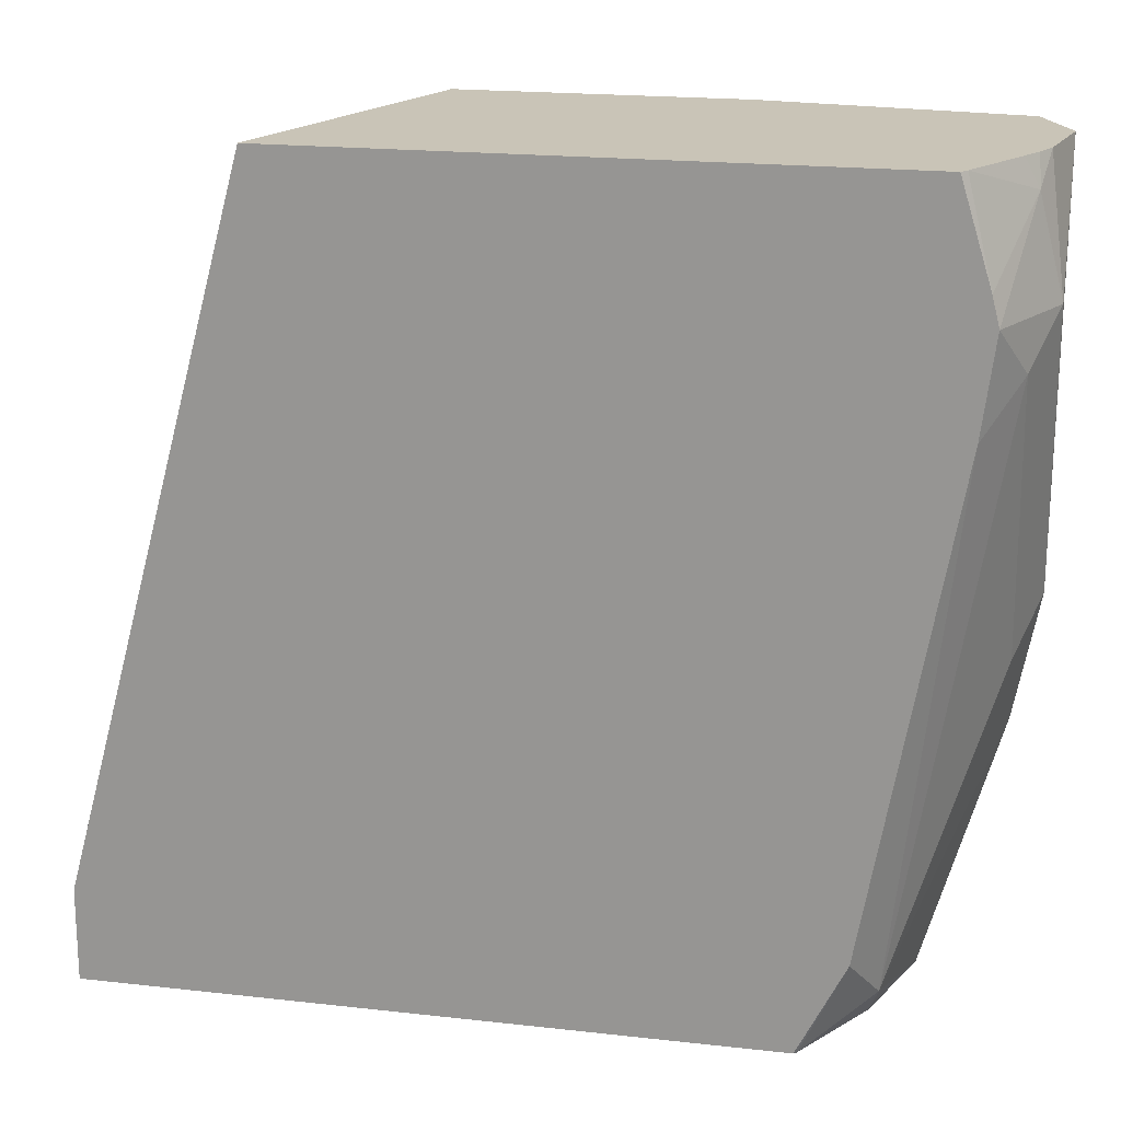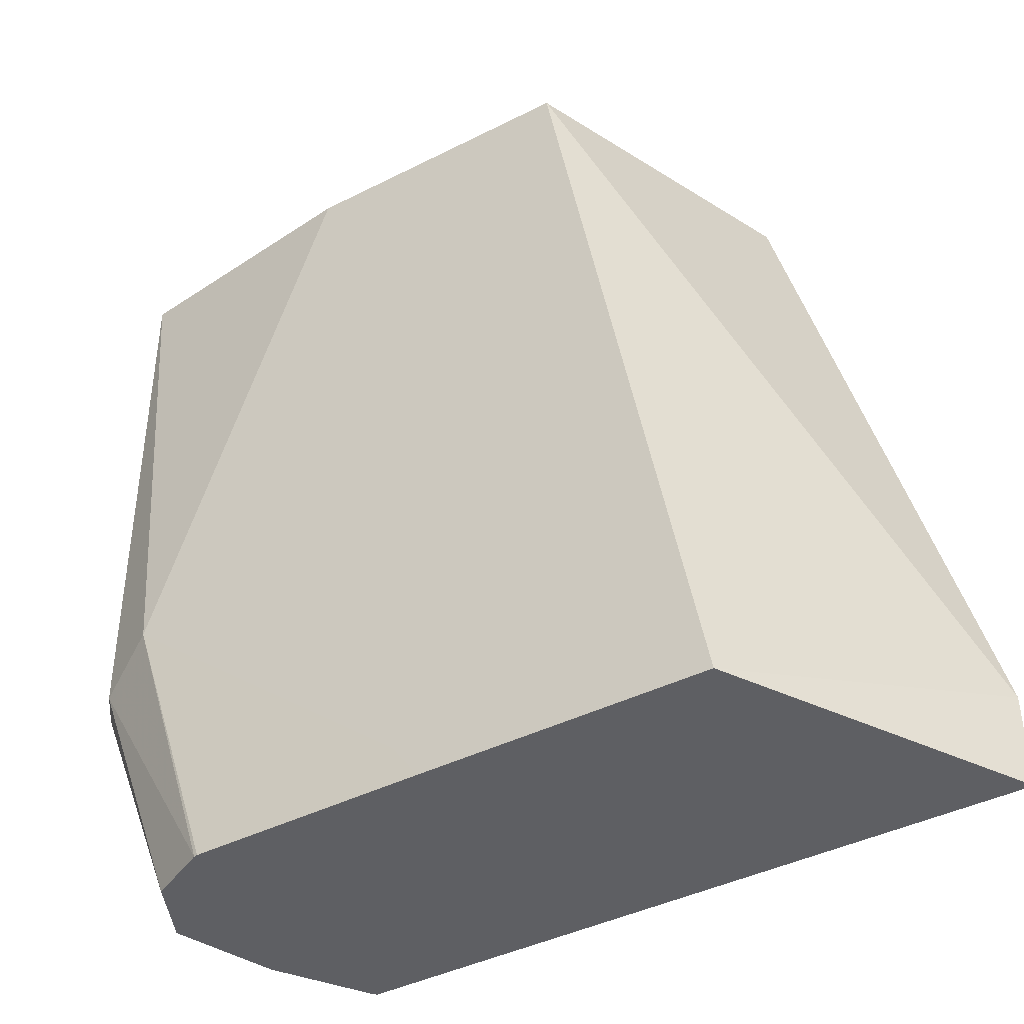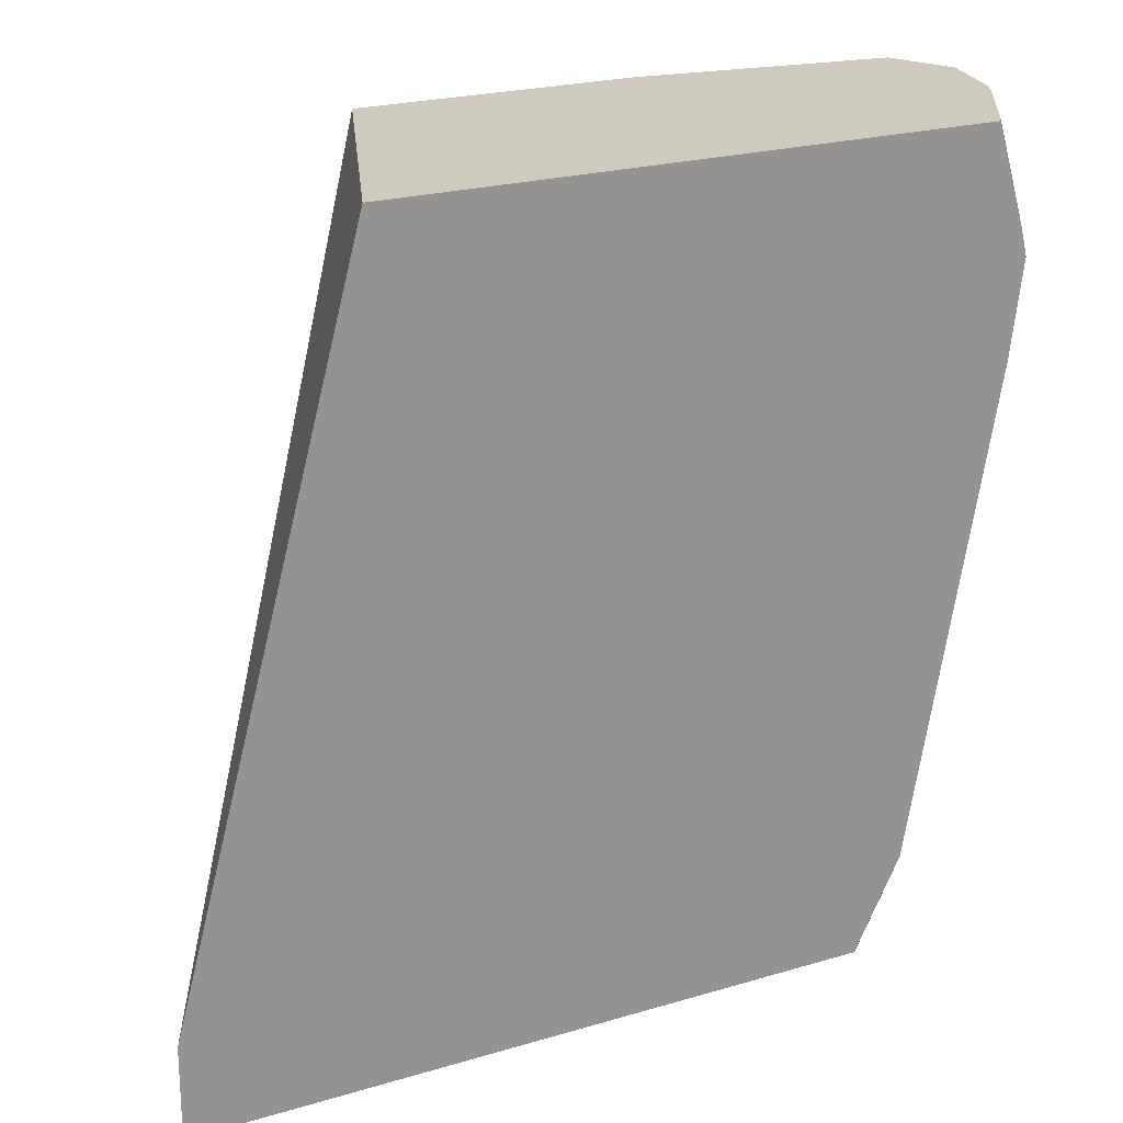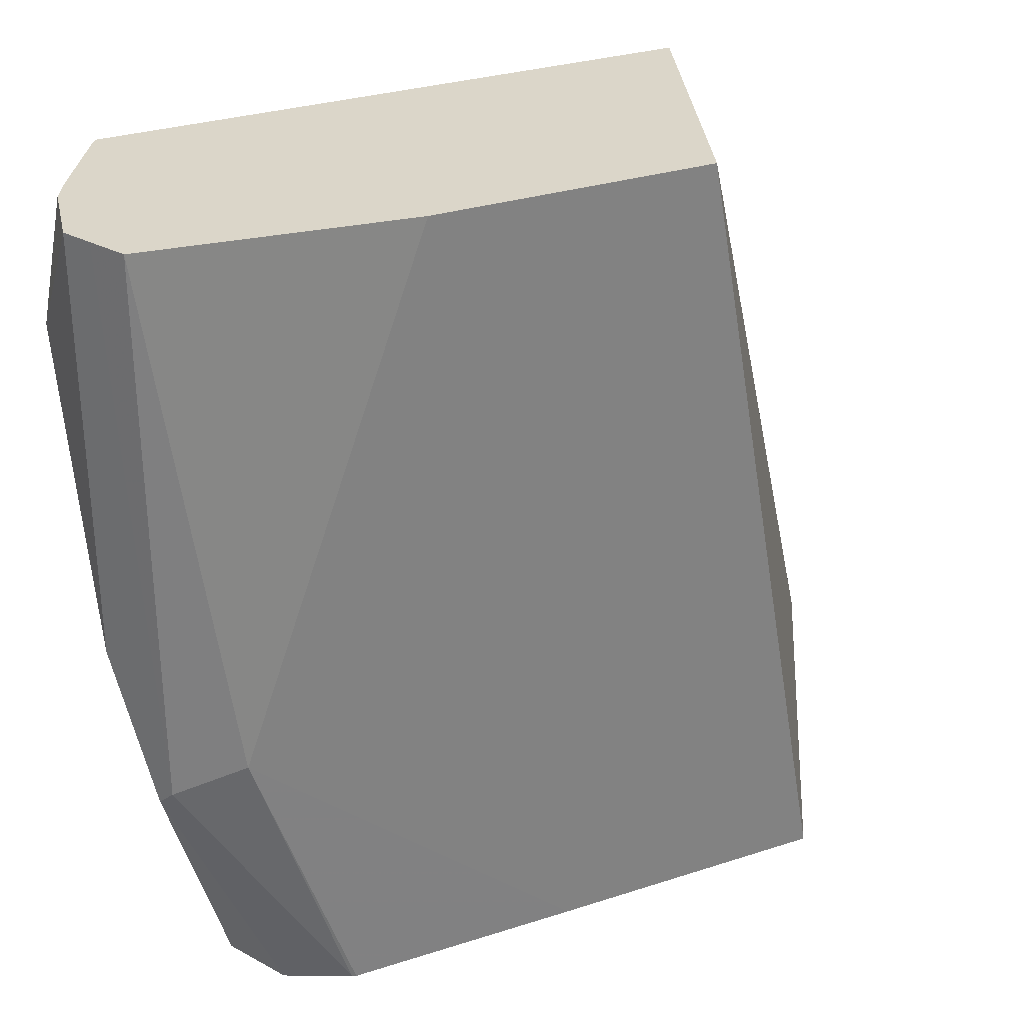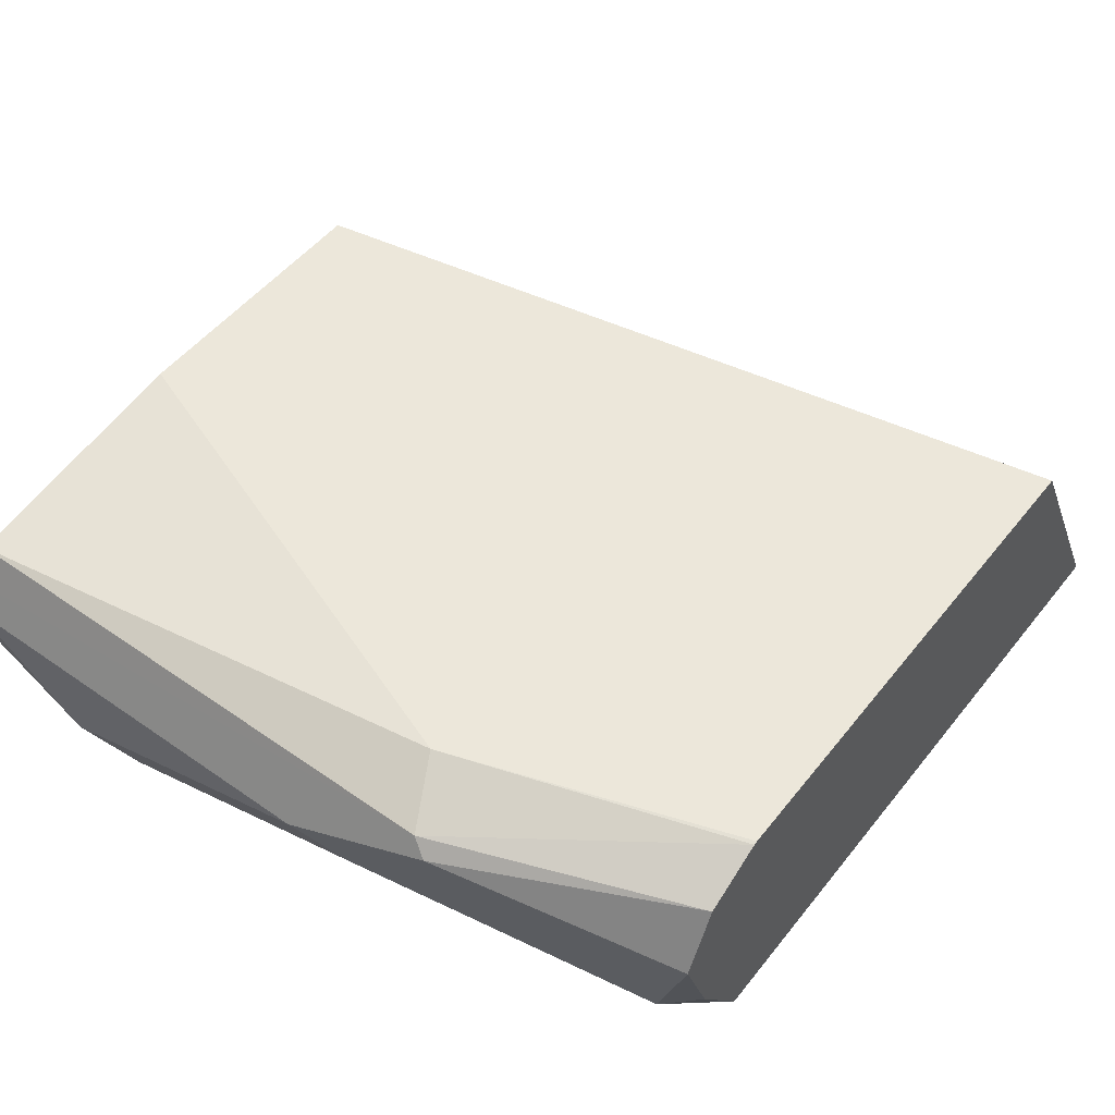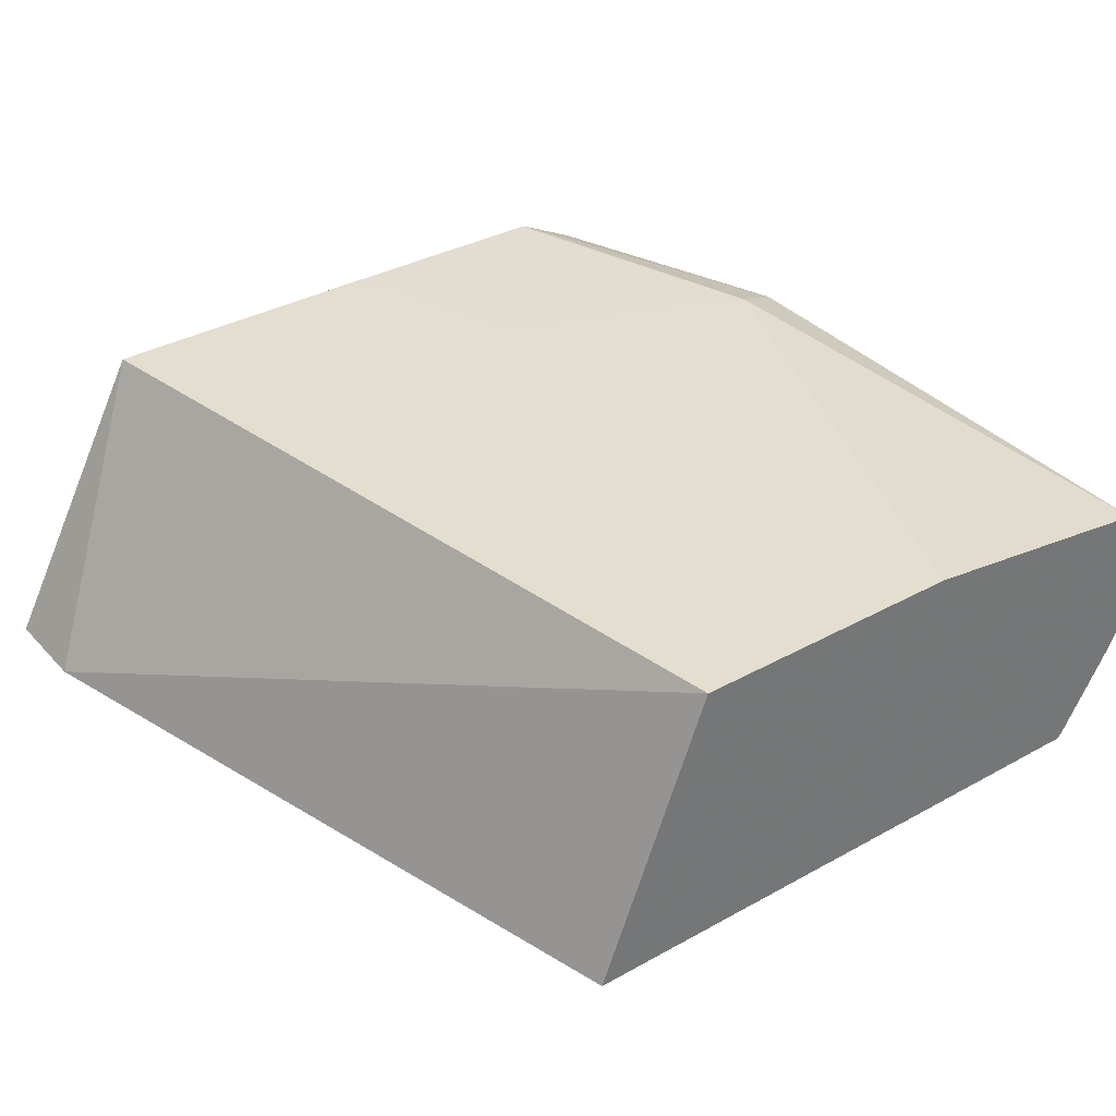
<metadata>
{"format":"obj","ext":"obj","renderer":"f3d","projection":"perspective","resolution":1024,"background":"white","views":[{"elev":20.0,"azim":11.6,"up":"+Z"},{"elev":-41.0,"azim":-148.3,"up":"+Z"},{"elev":23.2,"azim":-26.5,"up":"+Z"},{"elev":30.1,"azim":154.7,"up":"+Z"},{"elev":51.2,"azim":127.2,"up":"+Y"},{"elev":35.7,"azim":-36.1,"up":"+Y"}]}
</metadata>
<code>
v 0.4294 -0.3561 -0.2483
v 0.4297 -0.3561 -0.2139
v 0.4863 -0.2494 -0.2483
v 0.6782 -0.3561 -0.2483
v 0.5 -0.3561 0.04614
v 0.5405 -0.2494 0.04614
v 0.5909 -0.2494 -0.2483
v 0.6793 -0.3553 -0.2483
v 0.6794 -0.3561 -0.2461
v 0.7173 -0.3561 0.04614
v 0.643 -0.2494 0.04614
v 0.6007 -0.2494 -0.2345
v 0.7131 -0.2496 -0.1426
v 0.6773 -0.2499 -0.2483
v 0.6955 -0.3561 -0.2139
v 0.7 -0.3221 -0.2483
v 0.7042 -0.3387 -0.2317
v 0.7285 -0.3561 0.01051
v 0.7194 -0.3534 0.04614
v 0.7368 -0.2615 0.04614
v 0.6435 -0.2494 -0.03336
v 0.6029 -0.2494 -0.2284
v 0.6433 -0.2494 -0.06377
v 0.7368 -0.2615 -0.1545
v 0.6787 -0.2502 -0.2483
v 0.6196 -0.2494 -0.1781
v 0.7267 -0.3561 -0.03526
v 0.7131 -0.2852 -0.2483
v 0.7131 -0.3209 -0.2139
v 0.7487 -0.2852 -0.107
v 0.7398 -0.3031 -0.1248
v 0.7398 -0.3387 -0.01785
v 0.7311 -0.3561 -1.099e-05
v 0.7398 -0.3253 0.03565
v 0.7346 -0.328 0.04614
v 0.7435 -0.2748 0.04614
v 0.7398 -0.2674 -0.1604
v 0.7012 -0.2615 -0.2483
v 0.7487 -0.2852 0.04614
v 0.7487 -0.3209 -1.099e-05
v 0.7424 -0.3135 0.04614
v 0.7389 -0.3205 0.04614
f 17 32 27
f 15 17 27
f 17 31 32
f 17 30 31
f 17 29 30
f 17 28 29
f 16 28 17
f 13 20 24
f 13 22 26
f 13 25 14
f 13 24 25
f 13 23 21
f 12 22 13
f 11 13 21
f 11 20 13
f 18 33 34
f 13 26 23
f 18 34 19
f 30 37 36
f 20 36 24
f 39 41 40
f 34 42 35
f 34 41 42
f 34 40 41
f 33 40 34
f 32 40 33
f 30 40 32
f 30 39 40
f 30 36 39
f 30 32 31
f 29 37 30
f 28 37 29
f 28 38 37
f 27 32 33
f 24 38 25
f 24 37 38
f 24 36 37
f 19 34 35
f 8 17 15
f 10 18 19
f 8 15 9
f 1 5 2
f 1 10 5
f 1 18 10
f 1 33 18
f 1 27 33
f 1 15 27
f 1 9 15
f 1 8 4
f 1 16 8
f 1 28 16
f 1 38 28
f 1 25 38
f 1 14 25
f 1 7 14
f 1 3 7
f 1 2 3
f 8 16 17
f 2 5 6
f 2 6 3
f 1 4 9
f 3 11 21
f 3 6 11
f 7 13 14
f 7 12 13
f 5 11 6
f 5 20 11
f 5 36 20
f 5 41 39
f 5 42 41
f 5 35 42
f 5 39 36
f 3 21 23
f 5 10 19
f 4 8 9
f 3 12 7
f 3 22 12
f 3 26 22
f 3 23 26
f 5 19 35

</code>
